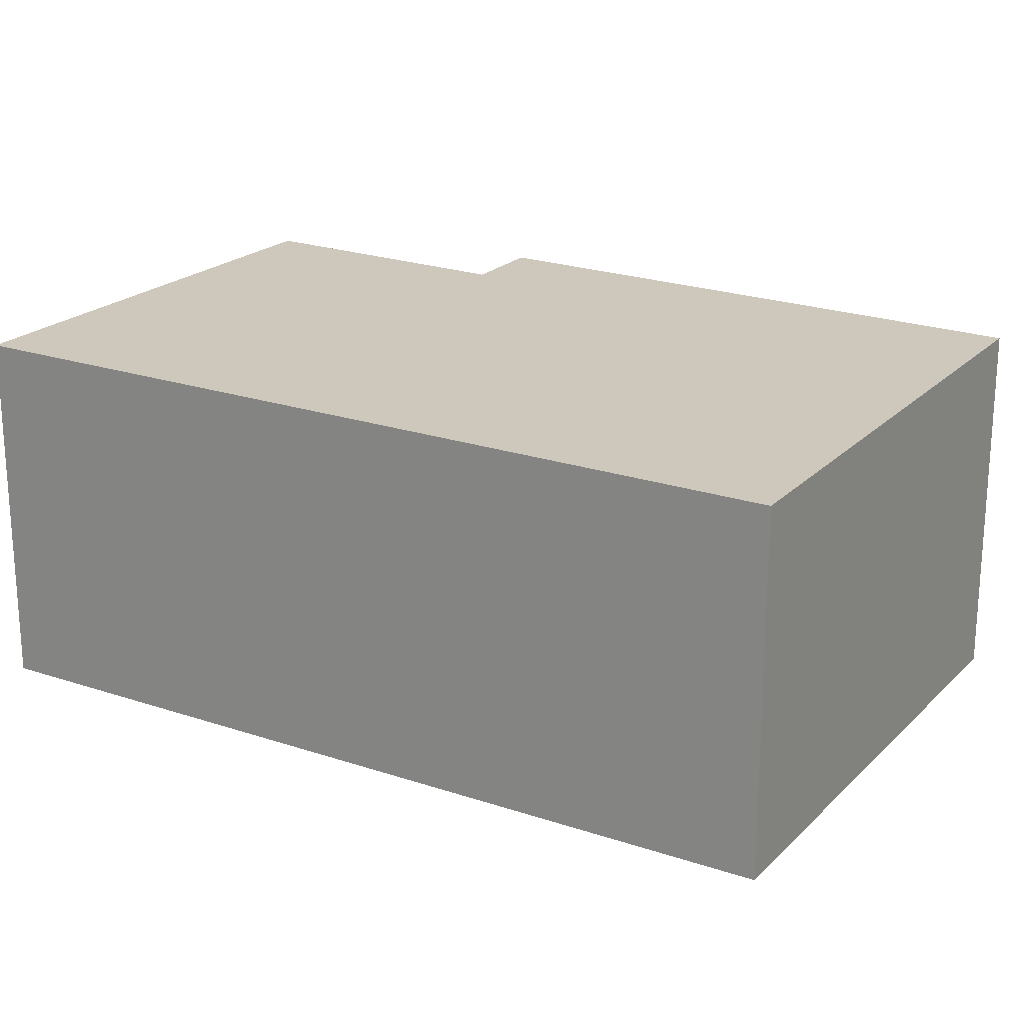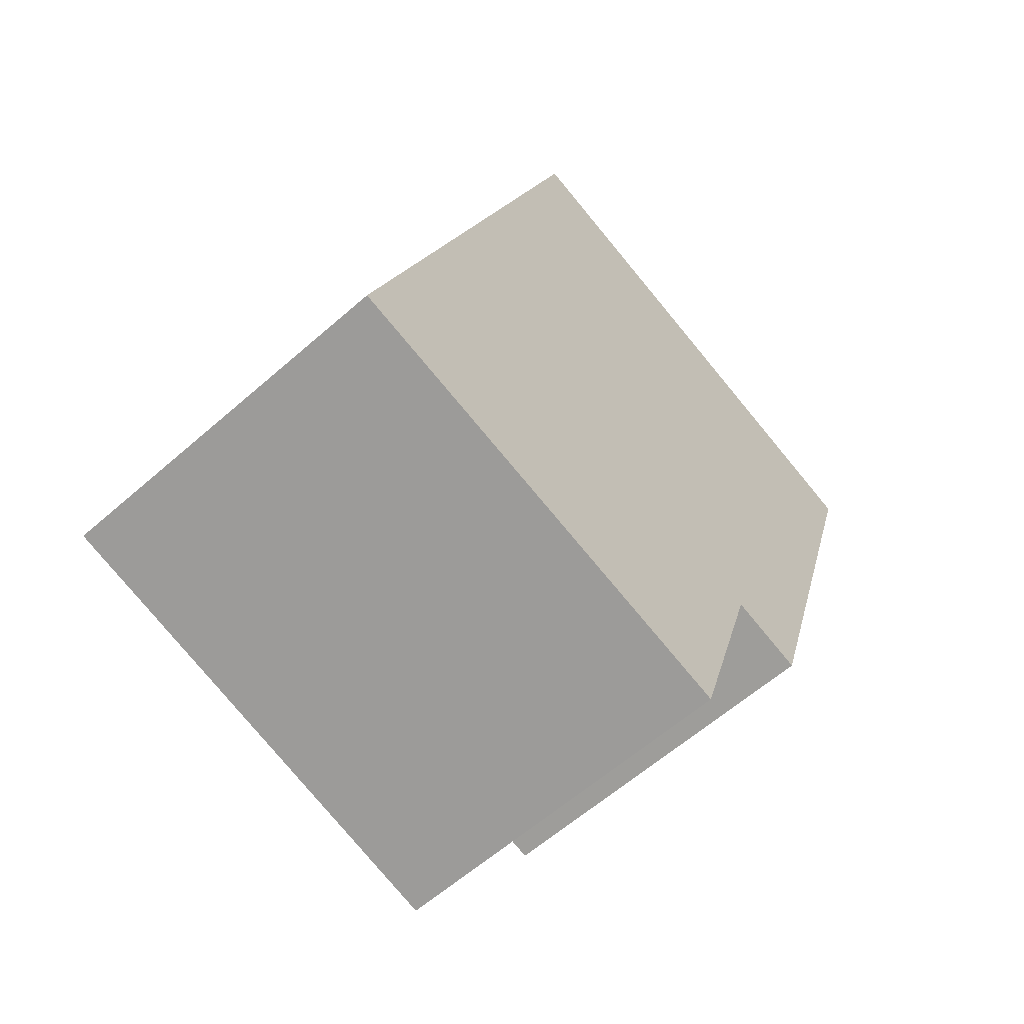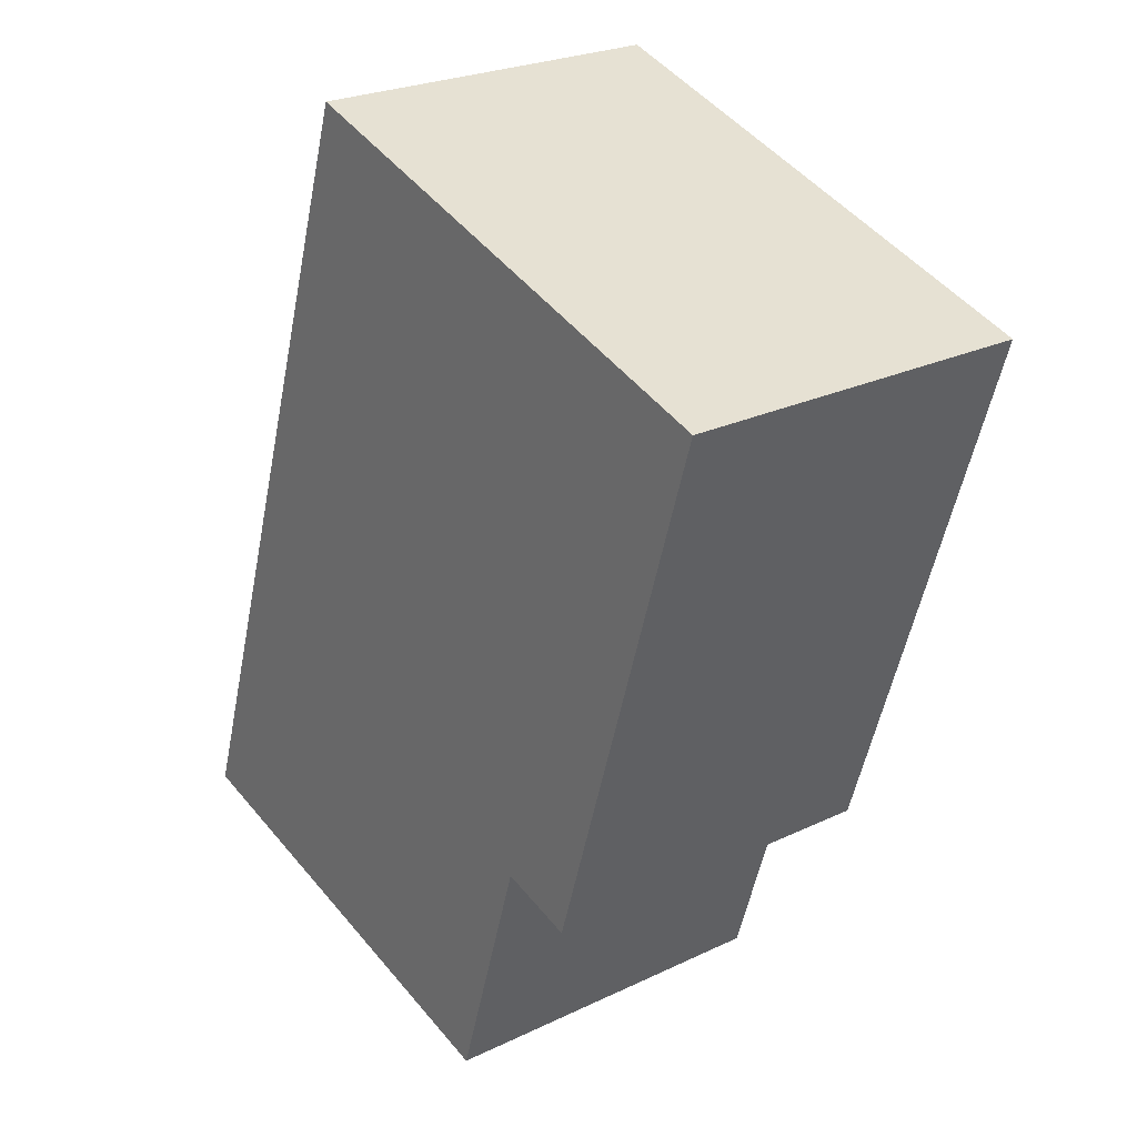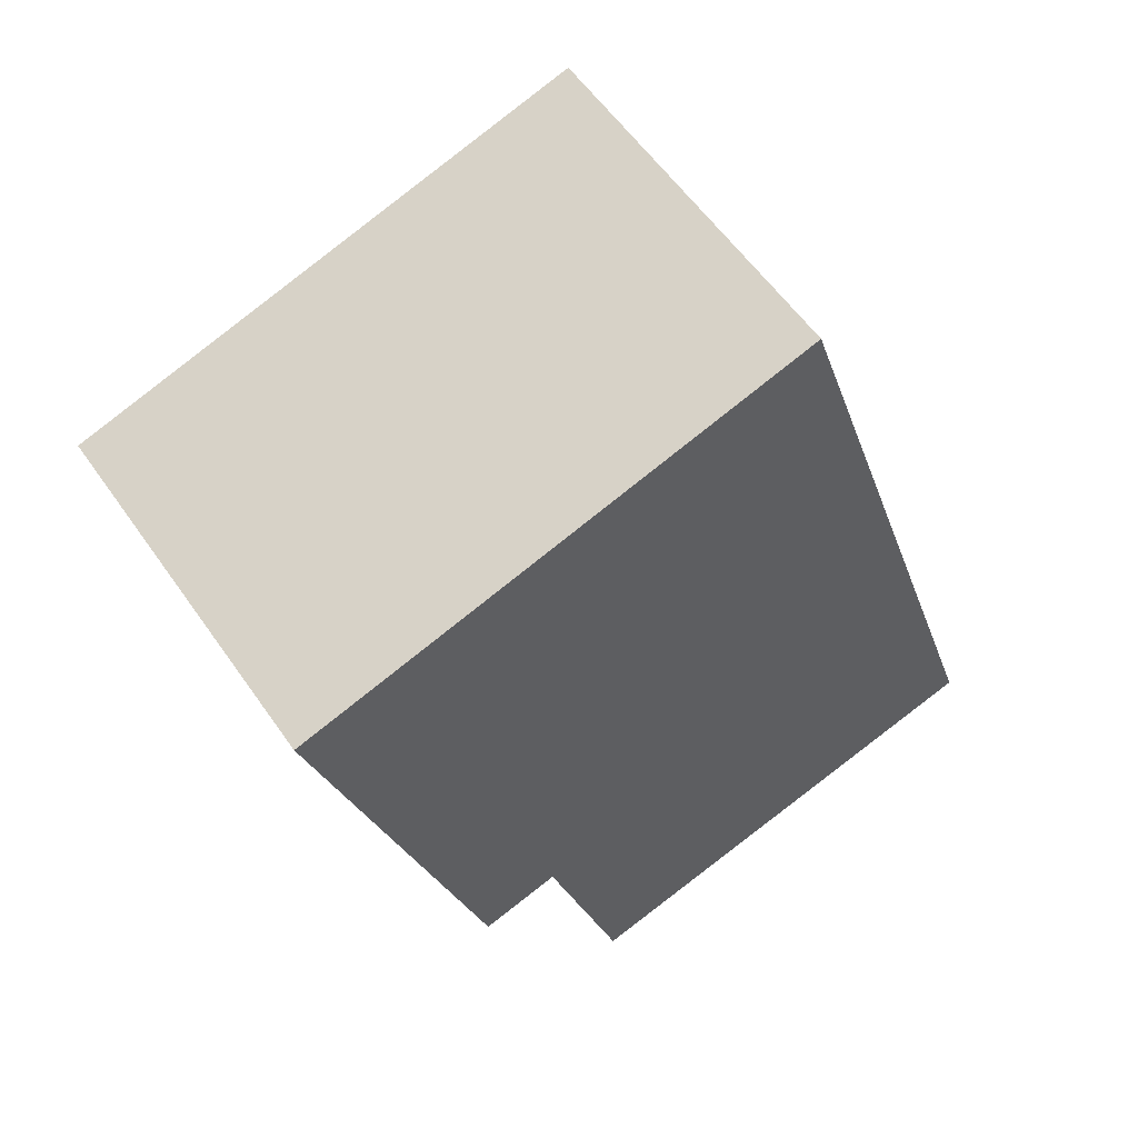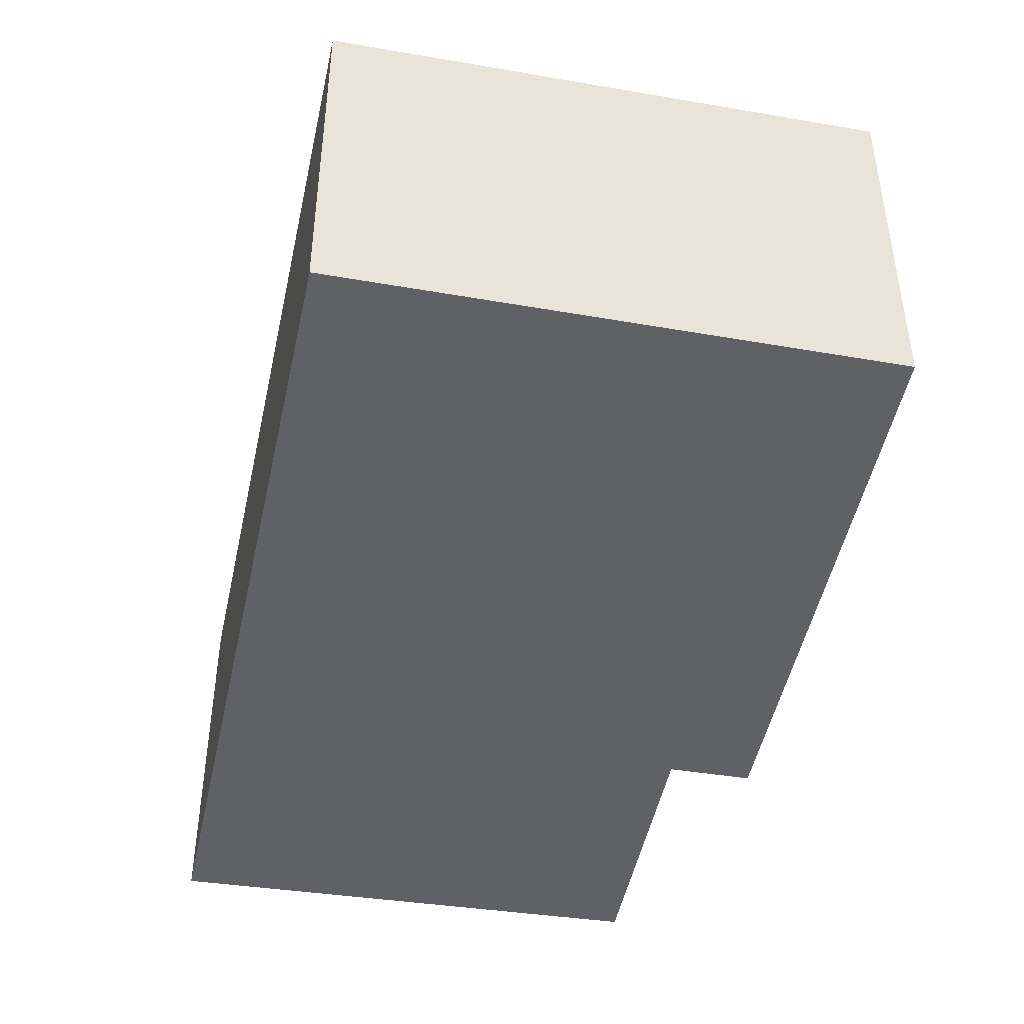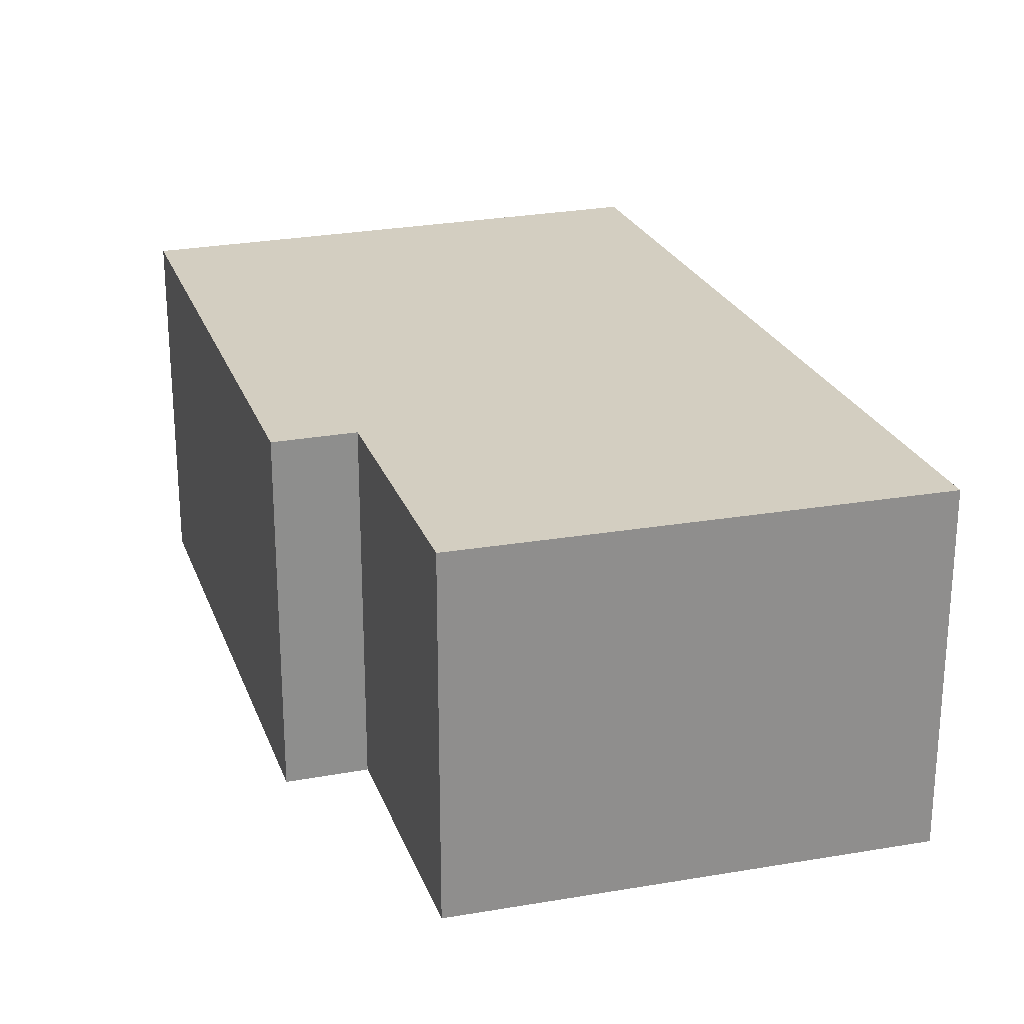
<metadata>
{"format":"obj","ext":"obj","renderer":"f3d","projection":"perspective","resolution":1024,"background":"white","views":[{"elev":22.0,"azim":-41.3,"up":"+Y"},{"elev":-60.6,"azim":-48.1,"up":"+Z"},{"elev":24.9,"azim":52.1,"up":"+Z"},{"elev":57.4,"azim":145.6,"up":"+Z"},{"elev":-46.4,"azim":6.1,"up":"+Y"},{"elev":24.9,"azim":179.7,"up":"+Y"}]}
</metadata>
<code>
v  0 1.783 1.092e-16
v  2.633 1.783 0.652
v  2.245 1.783 -0.609
v  1.317 1.783 4.022
v  3.848 1.783 3.23
v  3.019 1.783 0.538
v  3.019 -3.294e-17 0.538
v  2.633 -3.992e-17 0.652
v  2.245 3.729e-17 -0.609
v  0 0 0
v  3.848 -1.978e-16 3.23
v  1.317 -2.463e-16 4.022
g defaultobject
f 1 2 3
f 2 1 4
f 2 4 5
f 5 6 2
f 7 2 6
f 2 7 8
f 9 1 3
f 1 9 10
f 8 3 2
f 3 8 9
f 11 6 5
f 6 11 7
f 10 4 1
f 4 10 12
f 12 5 4
f 5 12 11
f 9 12 10
f 12 9 8
f 12 8 7
f 12 7 11

</code>
